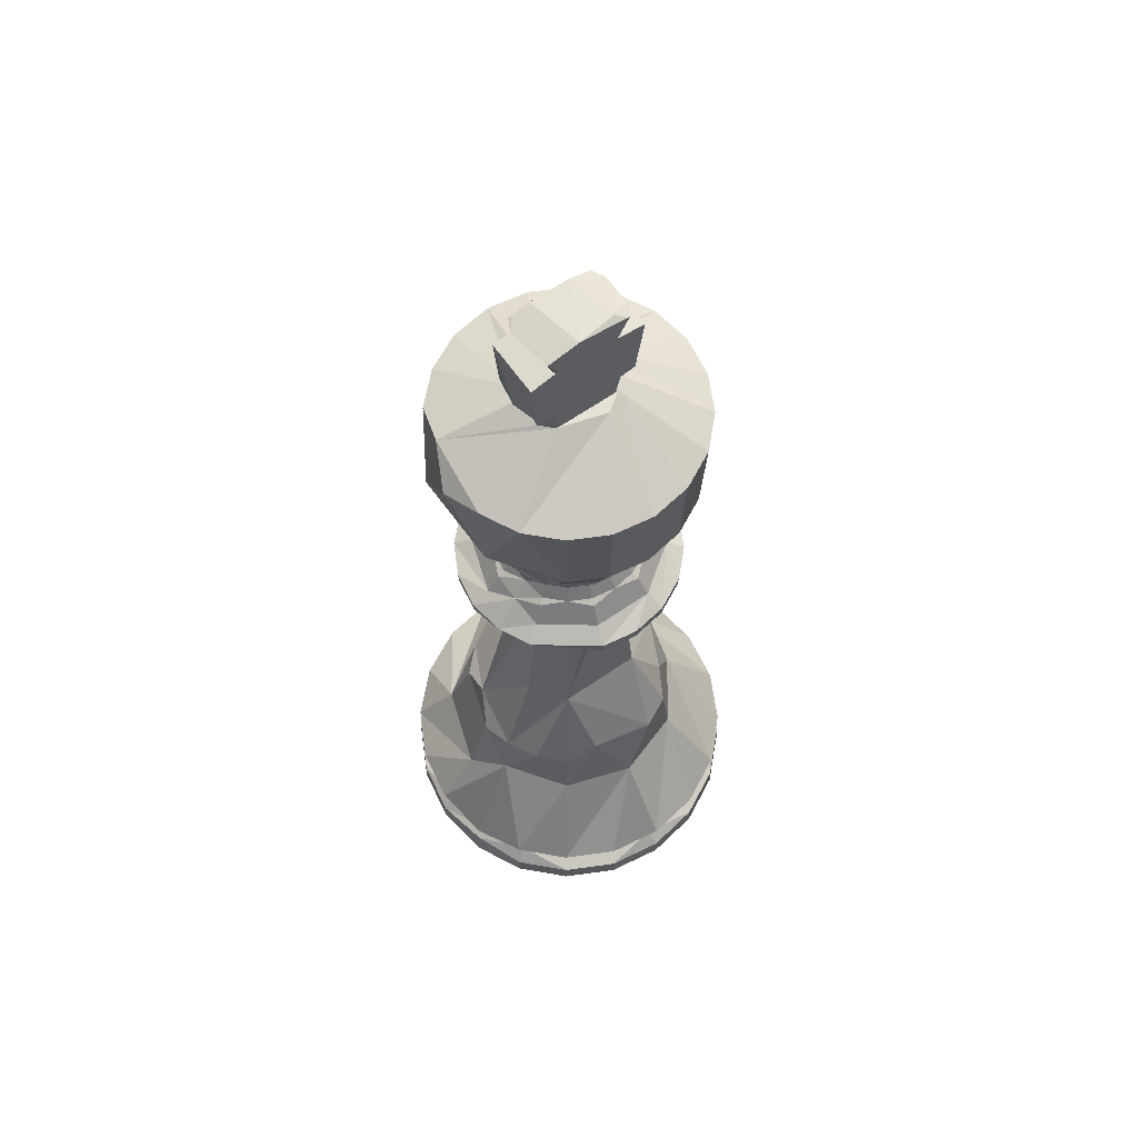
<metadata>
{"format":"obj","ext":"obj","renderer":"f3d","projection":"perspective","resolution":1024,"background":"white","views":[{"elev":64.2,"azim":145.0,"up":"+Y"}]}
</metadata>
<code>
o D01043
v 0.2518 0.9682 0.22
v 0.2617 0.8844 0.2047
v 0.2589 0.8844 0.2223
v 0.2468 0.8815 0.2184
v 0.2438 0.8626 0.2174
v 0.3191 0.8288 0.2419
v 0.3375 0.8073 0.2047
v 0.3317 0.7588 0.246
v 0.2891 0.6379 0.2047
v 0.2849 0.6379 0.2308
v 0.2896 0.6349 0.2047
v 0.2736 0.6016 0.2047
v 0.2702 0.6016 0.226
v 0.2818 0.5879 0.2047
v 0.278 0.5879 0.2286
v 0.2886 0.5838 0.2047
v 0.301 0.5655 0.2047
v 0.3189 0.5547 0.2047
v 0.3133 0.5547 0.24
v 0.3184 0.5427 0.2047
v 0.3128 0.5427 0.2399
v 0.2582 0.5179 0.2221
v 0.2523 0.5107 0.2202
v 0.3011 0.2513 0.2361
v 0.3181 0.2247 0.2047
v 0.3418 0.1585 0.2047
v 0.3818 0.1011 0.2048
v 0.3731 0.1011 0.2595
v 0.3696 0.07199 0.2048
v 0.3615 0.07199 0.2557
v 0.3834 0.05849 0.2048
v 0.3746 0.05849 0.26
v 0.3844 0.0372 0.2048
v 0.3755 0.0372 0.2603
v 0.367 0.025 0.2575
v 0.2378 0.9464 0.2288
v 0.2418 0.8574 0.2317
v 0.3083 0.8203 0.28
v 0.2729 0.6379 0.2543
v 0.2733 0.6349 0.2546
v 0.2604 0.6016 0.2452
v 0.267 0.5879 0.25
v 0.2725 0.5838 0.254
v 0.2826 0.5655 0.2614
v 0.2971 0.5547 0.2719
v 0.2966 0.5427 0.2716
v 0.2964 0.2247 0.2714
v 0.3155 0.1585 0.2853
v 0.3479 0.1011 0.3089
v 0.3381 0.07199 0.3017
v 0.3492 0.05849 0.3098
v 0.35 0.0372 0.3104
v 0.3427 0.025 0.305
v 0.2799 0.8203 0.3083
v 0.2543 0.6379 0.273
v 0.2451 0.6016 0.2605
v 0.25 0.5879 0.2671
v 0.2718 0.5547 0.2972
v 0.2715 0.5427 0.2967
v 0.2378 0.5179 0.2503
v 0.2341 0.5107 0.2452
v 0.2713 0.2247 0.2965
v 0.3087 0.1011 0.3481
v 0.3016 0.07199 0.3382
v 0.3097 0.05849 0.3493
v 0.3102 0.0372 0.3501
v 0.3049 0.025 0.3428
v 0.2189 0.8574 0.2484
v 0.2442 0.8203 0.3265
v 0.2431 0.73 0.323
v 0.2307 0.6379 0.285
v 0.2309 0.6349 0.2855
v 0.2259 0.6016 0.2702
v 0.2285 0.5879 0.278
v 0.2306 0.5838 0.2845
v 0.2344 0.5655 0.2964
v 0.2399 0.5547 0.3134
v 0.2398 0.5427 0.3128
v 0.2392 0.2402 0.3111
v 0.2594 0.1011 0.3732
v 0.2556 0.07199 0.3616
v 0.2598 0.05849 0.3747
v 0.2601 0.0372 0.3756
v 0.2573 0.025 0.367
v 0.2046 0.8203 0.3328
v 0.2046 0.73 0.3291
v 0.2046 0.64 0.2875
v 0.2046 0.6337 0.2873
v 0.2046 0.6335 0.2849
v 0.2046 0.6016 0.2736
v 0.2046 0.5879 0.2818
v 0.2046 0.5547 0.319
v 0.2046 0.5427 0.3184
v 0.2046 0.5179 0.261
v 0.2046 0.5107 0.2548
v 0.2046 0.3268 0.2769
v 0.2046 0.1844 0.3241
v 0.2046 0.1011 0.3818
v 0.2046 0.07199 0.3696
v 0.2046 0.05849 0.3834
v 0.2046 0.0372 0.3844
v 0.2046 0.025 0.3754
v 0.1905 0.8574 0.2484
v 0.165 0.8203 0.3265
v 0.1662 0.73 0.323
v 0.1785 0.6379 0.285
v 0.1784 0.6349 0.2855
v 0.1834 0.6016 0.2702
v 0.1808 0.5879 0.278
v 0.1787 0.5838 0.2845
v 0.1748 0.5655 0.2963
v 0.1693 0.5547 0.3134
v 0.1695 0.5427 0.3128
v 0.1701 0.2402 0.311
v 0.1498 0.1011 0.3732
v 0.1536 0.07199 0.3615
v 0.1494 0.05849 0.3747
v 0.1491 0.0372 0.3755
v 0.1519 0.025 0.367
v 0.1293 0.8203 0.3083
v 0.1315 0.73 0.3053
v 0.156 0.64 0.2716
v 0.1561 0.6337 0.2715
v 0.1575 0.6335 0.2696
v 0.1641 0.6016 0.2604
v 0.1593 0.5879 0.2671
v 0.1375 0.5547 0.2971
v 0.1378 0.5427 0.2967
v 0.1715 0.5179 0.2502
v 0.1752 0.5107 0.2452
v 0.1344 0.1844 0.3013
v 0.1005 0.1011 0.348
v 0.1077 0.07199 0.3381
v 0.09956 0.05849 0.3492
v 0.09899 0.0372 0.35
v 0.1043 0.025 0.3427
v 0.1675 0.8574 0.2317
v 0.101 0.8203 0.2799
v 0.104 0.73 0.2778
v 0.1363 0.6379 0.2543
v 0.1359 0.6349 0.2546
v 0.1489 0.6016 0.2452
v 0.1423 0.5879 0.25
v 0.1368 0.5838 0.254
v 0.1267 0.5655 0.2613
v 0.1122 0.5547 0.2718
v 0.1127 0.5427 0.2715
v 0.1226 0.2513 0.2642
v 0.06128 0.1011 0.3088
v 0.0712 0.07199 0.3016
v 0.06003 0.05849 0.3097
v 0.05926 0.0372 0.3103
v 0.06655 0.025 0.3049
v 0.1575 0.9682 0.22
v 0.1625 0.8815 0.2184
v 0.1655 0.8626 0.2174
v 0.08283 0.8203 0.2442
v 0.08631 0.73 0.2431
v 0.1259 0.64 0.2302
v 0.1261 0.6337 0.2302
v 0.1283 0.6335 0.2295
v 0.1391 0.6016 0.226
v 0.1313 0.5879 0.2285
v 0.09597 0.5547 0.24
v 0.09649 0.5427 0.2398
v 0.1511 0.5179 0.2221
v 0.157 0.5107 0.2201
v 0.1359 0.3268 0.227
v 0.09828 0.2402 0.2392
v 0.09106 0.1844 0.2415
v 0.03614 0.1011 0.2594
v 0.0478 0.07199 0.2556
v 0.03466 0.05849 0.2598
v 0.03375 0.0372 0.2601
v 0.04232 0.025 0.2574
v 0.1447 0.8841 0.2047
v 0.07659 0.8203 0.2046
v 0.08022 0.73 0.2046
v 0.1203 0.6379 0.2047
v 0.1197 0.6349 0.2047
v 0.1358 0.6016 0.2047
v 0.1276 0.5879 0.2047
v 0.1208 0.5838 0.2047
v 0.1083 0.5655 0.2047
v 0.0904 0.5547 0.2046
v 0.09095 0.5427 0.2046
v 0.09282 0.2402 0.2046
v 0.02749 0.1011 0.2046
v 0.03975 0.07199 0.2046
v 0.02593 0.05849 0.2046
v 0.025 0.0372 0.2046
v 0.03398 0.025 0.2046
v 0.1575 0.9682 0.1893
v 0.1476 0.8841 0.1861
v 0.1626 0.8815 0.191
v 0.1655 0.8626 0.192
v 0.08286 0.8203 0.1651
v 0.08634 0.73 0.1662
v 0.126 0.64 0.1791
v 0.1262 0.6337 0.1791
v 0.1284 0.6335 0.1799
v 0.1391 0.6016 0.1834
v 0.1313 0.5879 0.1808
v 0.096 0.5547 0.1693
v 0.09652 0.5427 0.1695
v 0.1511 0.5179 0.1873
v 0.1571 0.5107 0.1892
v 0.09109 0.1844 0.1677
v 0.03619 0.1011 0.1499
v 0.04784 0.07199 0.1537
v 0.03471 0.05849 0.1494
v 0.0338 0.0372 0.1491
v 0.04236 0.025 0.1519
v 0.1751 0.9734 0.1832
v 0.1673 0.9698 0.1775
v 0.1716 0.9464 0.1806
v 0.1011 0.8203 0.1294
v 0.104 0.73 0.1315
v 0.1364 0.6379 0.155
v 0.136 0.6349 0.1547
v 0.1489 0.6016 0.1642
v 0.1423 0.5879 0.1593
v 0.1368 0.5838 0.1553
v 0.1267 0.5655 0.148
v 0.1122 0.5547 0.1375
v 0.1127 0.5427 0.1378
v 0.1227 0.2513 0.145
v 0.06137 0.1011 0.1005
v 0.07128 0.07225 0.1077
v 0.06012 0.05849 0.09956
v 0.05934 0.0372 0.09901
v 0.06663 0.025 0.1043
v 0.1294 0.8203 0.101
v 0.1316 0.73 0.104
v 0.156 0.64 0.1377
v 0.1562 0.6337 0.1379
v 0.1575 0.6335 0.1398
v 0.1642 0.6016 0.1489
v 0.1594 0.5879 0.1423
v 0.1375 0.5547 0.1122
v 0.1379 0.5427 0.1127
v 0.1716 0.5179 0.1591
v 0.1752 0.5107 0.1642
v 0.1622 0.3268 0.1462
v 0.139 0.2402 0.1142
v 0.1345 0.1844 0.108
v 0.1006 0.1011 0.06131
v 0.1078 0.07225 0.07123
v 0.09968 0.05849 0.06003
v 0.09911 0.0372 0.05928
v 0.1044 0.025 0.06658
v 0.1651 0.8203 0.08286
v 0.1663 0.73 0.08634
v 0.1786 0.6379 0.1244
v 0.1784 0.6349 0.1239
v 0.1834 0.6016 0.1392
v 0.1809 0.5879 0.1313
v 0.1788 0.5838 0.1249
v 0.1749 0.5655 0.113
v 0.1694 0.5547 0.09599
v 0.1696 0.5427 0.09652
v 0.1702 0.2402 0.09831
v 0.15 0.1011 0.03617
v 0.1538 0.07225 0.04783
v 0.1495 0.05849 0.03466
v 0.1492 0.0372 0.03378
v 0.152 0.025 0.04235
v 0.2047 0.8203 0.07659
v 0.2047 0.73 0.08025
v 0.2047 0.64 0.1219
v 0.2047 0.6337 0.1221
v 0.2047 0.6335 0.1244
v 0.2047 0.6016 0.1358
v 0.2047 0.5879 0.1276
v 0.2047 0.5547 0.0904
v 0.2047 0.5427 0.09097
v 0.2047 0.5179 0.1484
v 0.2047 0.5107 0.1546
v 0.2047 0.1844 0.08526
v 0.2047 0.1011 0.02752
v 0.2047 0.07225 0.03977
v 0.2047 0.05849 0.02596
v 0.2047 0.0372 0.025
v 0.2047 0.025 0.03401
v 0.2443 0.8203 0.08289
v 0.2432 0.73 0.08637
v 0.2308 0.6379 0.1244
v 0.2309 0.6349 0.1239
v 0.226 0.6016 0.1392
v 0.2285 0.5879 0.1314
v 0.2306 0.5838 0.1249
v 0.2345 0.5655 0.1131
v 0.24 0.5547 0.09602
v 0.2398 0.5427 0.09654
v 0.236 0.2513 0.1083
v 0.2595 0.1011 0.03621
v 0.2557 0.07225 0.04787
v 0.26 0.05849 0.03471
v 0.2603 0.0372 0.03382
v 0.2575 0.025 0.04239
v 0.28 0.8203 0.1011
v 0.2778 0.73 0.1041
v 0.2533 0.64 0.1377
v 0.2532 0.6337 0.1379
v 0.2519 0.6335 0.1398
v 0.2452 0.6016 0.149
v 0.25 0.5879 0.1423
v 0.2378 0.5179 0.1591
v 0.2341 0.5107 0.1642
v 0.2472 0.3268 0.1462
v 0.2704 0.2402 0.1142
v 0.2749 0.1844 0.1081
v 0.3089 0.1011 0.06139
v 0.3017 0.07225 0.07131
v 0.3098 0.05849 0.06012
v 0.3103 0.0372 0.05937
v 0.305 0.025 0.06666
v 0.3083 0.8203 0.1294
v 0.273 0.6379 0.1551
v 0.2734 0.6349 0.1548
v 0.2604 0.6016 0.1642
v 0.2671 0.5879 0.1594
v 0.2726 0.5838 0.1554
v 0.2827 0.5655 0.1481
v 0.2972 0.5547 0.1376
v 0.2952 0.2402 0.139
v 0.348 0.1011 0.1006
v 0.3381 0.07225 0.1078
v 0.3493 0.05849 0.09968
v 0.3501 0.0372 0.09913
v 0.3428 0.025 0.1044
v 0.2378 0.9464 0.1806
v 0.2468 0.8815 0.191
v 0.2484 0.8574 0.1905
v 0.3265 0.8203 0.1652
v 0.323 0.73 0.1663
v 0.2834 0.64 0.1791
v 0.2832 0.6337 0.1792
v 0.281 0.6335 0.1799
v 0.2722 0.5937 0.1828
v 0.2869 0.5773 0.178
v 0.3134 0.5547 0.1694
v 0.2582 0.5179 0.1873
v 0.2523 0.5107 0.1892
v 0.2734 0.3268 0.1824
v 0.3111 0.2402 0.1702
v 0.3183 0.1844 0.1678
v 0.3706 0.0842 0.1509
v 0.3596 0.07173 0.1544
v 0.3719 0.06291 0.1504
v 0.3756 0.0372 0.1492
v 0.3717 0.02682 0.1505
v 0.164 0.9682 0.1767
v 0.1662 0.9693 0.1767
v 0.1476 0.9431 0.1767
v 0.1557 0.8844 0.1767
v 0.168 0.9698 0.1767
v 0.1755 0.9464 0.1767
v 0.1708 0.8815 0.1767
v 0.1752 0.8626 0.1767
v 0.1724 0.8602 0.1767
v 0.1913 0.8602 0.1636
v 0.2138 0.975 0.1767
v 0.2339 0.9464 0.1767
v 0.2386 0.8815 0.1767
v 0.237 0.8602 0.1767
v 0.2454 0.9682 0.1767
v 0.2617 0.9431 0.1768
v 0.2536 0.8844 0.1767
v 0.2456 0.9682 0.2323
v 0.2426 0.9695 0.2323
v 0.2619 0.9431 0.2323
v 0.2571 0.8841 0.2323
v 0.2467 0.8841 0.2323
v 0.2247 0.974 0.2322
v 0.2417 0.9698 0.2323
v 0.2343 0.9464 0.2323
v 0.239 0.8815 0.2323
v 0.2346 0.8626 0.2323
v 0.218 0.8602 0.2457
v 0.1913 0.8602 0.2457
v 0.1846 0.974 0.2322
v 0.175 0.9464 0.2322
v 0.1704 0.8815 0.2322
v 0.1746 0.8683 0.2322
v 0.1747 0.8626 0.2322
v 0.1637 0.9682 0.2322
v 0.1474 0.9431 0.2322
v 0.1555 0.8844 0.2322
f 3 2 372
f 4 333 2
f 5 334 333
f 4 5 333
f 6 8 7
f 10 9 8
f 10 11 9
f 11 13 12
f 15 14 12
f 13 15 12
f 15 16 14
f 15 17 16
f 19 18 17
f 21 20 18
f 19 21 18
f 28 27 26
f 30 29 27
f 28 30 27
f 32 31 29
f 34 33 31
f 32 34 31
f 35 352 33
f 34 35 33
f 378 4 2
f 378 5 4
f 37 6 5
f 37 38 6
f 38 8 6
f 8 39 10
f 39 40 10
f 40 11 10
f 40 41 11
f 41 13 11
f 42 15 13
f 41 42 13
f 42 43 15
f 44 17 15
f 43 44 15
f 45 19 17
f 44 45 17
f 46 21 19
f 45 46 19
f 62 47 24
f 47 25 24
f 47 48 25
f 48 26 25
f 49 28 26
f 48 49 26
f 50 30 28
f 49 50 28
f 64 29 30
f 50 64 30
f 51 32 29
f 64 51 29
f 52 34 32
f 51 52 32
f 53 35 34
f 52 53 34
f 53 352 35
f 37 54 38
f 70 8 38
f 54 70 38
f 70 55 8
f 55 39 8
f 55 40 39
f 40 56 41
f 57 42 41
f 56 57 41
f 57 43 42
f 57 44 43
f 58 45 44
f 59 46 45
f 58 59 45
f 60 20 21
f 46 60 21
f 60 22 20
f 61 23 22
f 60 61 22
f 96 24 23
f 61 96 23
f 96 62 24
f 62 48 47
f 63 49 48
f 64 50 49
f 63 64 49
f 65 51 64
f 66 52 51
f 65 66 51
f 67 53 52
f 66 67 52
f 69 54 37
f 69 70 54
f 70 71 55
f 71 72 55
f 72 40 55
f 72 73 40
f 73 56 40
f 74 57 56
f 73 74 56
f 74 75 57
f 76 44 57
f 75 76 57
f 77 58 44
f 76 77 44
f 78 59 58
f 77 78 58
f 96 79 62
f 80 63 48
f 81 64 63
f 80 81 63
f 82 65 64
f 83 66 65
f 82 83 65
f 84 67 66
f 83 84 66
f 84 53 67
f 85 69 37
f 68 85 37
f 86 70 69
f 85 86 69
f 87 71 70
f 88 72 71
f 87 88 71
f 88 89 72
f 72 90 73
f 91 74 73
f 90 91 73
f 91 75 74
f 91 76 75
f 92 77 76
f 93 78 77
f 92 93 77
f 94 46 59
f 78 94 59
f 94 60 46
f 95 61 60
f 94 95 60
f 95 96 61
f 97 62 79
f 97 48 62
f 98 80 48
f 97 98 48
f 99 81 80
f 98 99 80
f 116 64 81
f 99 116 81
f 100 82 64
f 116 100 64
f 101 83 82
f 100 101 82
f 102 84 83
f 101 102 83
f 102 53 84
f 104 85 68
f 105 86 85
f 104 105 85
f 86 87 70
f 86 106 87
f 107 88 87
f 106 107 87
f 107 89 88
f 108 72 89
f 107 108 89
f 108 90 72
f 109 91 90
f 108 109 90
f 109 110 91
f 111 76 91
f 110 111 91
f 112 92 76
f 111 112 76
f 113 93 92
f 112 113 92
f 114 79 96
f 114 97 79
f 115 98 97
f 116 99 98
f 115 116 98
f 117 100 116
f 118 101 100
f 117 118 100
f 119 102 101
f 118 119 101
f 119 53 102
f 120 104 68
f 103 120 68
f 121 105 104
f 120 121 104
f 105 122 86
f 122 106 86
f 123 107 106
f 122 123 106
f 123 124 107
f 107 125 108
f 126 109 108
f 125 126 108
f 126 110 109
f 126 111 110
f 127 112 111
f 128 113 112
f 127 128 112
f 129 78 93
f 113 129 93
f 129 94 78
f 130 95 94
f 129 130 94
f 168 96 95
f 130 168 95
f 168 114 96
f 131 97 114
f 132 115 97
f 131 132 97
f 133 116 115
f 132 133 115
f 134 117 116
f 135 118 117
f 134 135 117
f 136 119 118
f 135 136 118
f 136 53 119
f 138 120 103
f 139 121 120
f 138 139 120
f 121 122 105
f 121 140 122
f 141 123 122
f 140 141 122
f 141 124 123
f 142 107 124
f 141 142 124
f 142 125 107
f 143 126 125
f 142 143 125
f 143 144 126
f 145 111 126
f 144 145 126
f 146 127 111
f 145 146 111
f 147 128 127
f 146 147 127
f 148 114 168
f 148 131 114
f 149 132 131
f 150 133 132
f 149 150 132
f 172 116 133
f 150 172 133
f 151 134 116
f 172 151 116
f 152 135 134
f 151 152 134
f 153 136 135
f 152 153 135
f 153 53 136
f 157 103 137
f 156 157 137
f 157 138 103
f 158 139 138
f 157 158 138
f 139 159 121
f 159 140 121
f 160 141 140
f 159 160 140
f 160 161 141
f 141 162 142
f 163 143 142
f 162 163 142
f 163 144 143
f 163 145 144
f 164 146 145
f 165 147 146
f 164 165 146
f 166 113 128
f 147 166 128
f 166 129 113
f 167 130 129
f 166 167 129
f 167 168 130
f 169 148 168
f 170 131 148
f 169 170 148
f 171 149 131
f 170 171 131
f 172 150 149
f 171 172 149
f 173 151 172
f 174 152 151
f 173 174 151
f 175 153 152
f 174 175 152
f 175 53 153
f 216 383 154
f 216 388 383
f 156 177 157
f 178 158 157
f 177 178 157
f 158 159 139
f 158 179 159
f 180 160 159
f 179 180 159
f 180 161 160
f 181 141 161
f 180 181 161
f 181 162 141
f 182 163 162
f 181 182 162
f 182 183 163
f 184 145 163
f 183 184 163
f 185 164 145
f 184 185 145
f 186 165 164
f 185 186 164
f 187 169 168
f 187 170 169
f 188 171 170
f 189 172 171
f 188 189 171
f 190 173 172
f 191 174 173
f 190 191 173
f 192 175 174
f 191 192 174
f 192 53 175
f 193 154 382
f 193 216 154
f 355 388 216
f 194 176 388
f 355 194 388
f 195 155 176
f 196 156 155
f 195 196 155
f 197 177 156
f 198 178 177
f 197 198 177
f 178 199 158
f 199 179 158
f 200 180 179
f 199 200 179
f 200 201 180
f 180 202 181
f 203 182 181
f 202 203 181
f 203 183 182
f 203 184 183
f 204 185 184
f 205 186 185
f 204 205 185
f 206 147 165
f 186 206 165
f 206 166 147
f 207 167 166
f 206 207 166
f 244 168 167
f 207 244 167
f 244 187 168
f 208 170 187
f 209 188 170
f 208 209 170
f 210 189 188
f 209 210 188
f 229 172 189
f 210 229 189
f 211 190 172
f 229 211 172
f 212 191 190
f 211 212 190
f 213 192 191
f 212 213 191
f 213 53 192
f 214 193 382
f 214 215 193
f 359 195 176
f 359 196 195
f 217 197 156
f 196 217 156
f 218 198 197
f 217 218 197
f 198 199 178
f 198 219 199
f 220 200 199
f 219 220 199
f 220 201 200
f 221 180 201
f 220 221 201
f 221 202 180
f 222 203 202
f 221 222 202
f 222 223 203
f 224 184 203
f 223 224 203
f 225 204 184
f 224 225 184
f 226 205 204
f 225 226 204
f 227 187 244
f 227 208 187
f 228 209 208
f 229 210 209
f 228 229 209
f 230 211 229
f 231 212 211
f 230 231 211
f 232 213 212
f 231 232 212
f 232 53 213
f 233 196 361
f 233 217 196
f 234 218 217
f 233 234 217
f 218 235 198
f 235 219 198
f 236 220 219
f 235 236 219
f 236 237 220
f 220 238 221
f 239 222 221
f 238 239 221
f 239 223 222
f 239 224 223
f 240 225 224
f 241 226 225
f 240 241 225
f 242 186 205
f 226 242 205
f 242 206 186
f 243 207 206
f 242 243 206
f 243 244 207
f 245 227 244
f 246 208 227
f 245 246 227
f 247 228 208
f 246 247 208
f 248 229 228
f 247 248 228
f 249 230 229
f 250 231 230
f 249 250 230
f 251 232 231
f 250 251 231
f 251 53 232
f 361 252 233
f 253 234 233
f 252 253 233
f 234 235 218
f 234 254 235
f 255 236 235
f 254 255 235
f 255 237 236
f 256 220 237
f 255 256 237
f 256 238 220
f 257 239 238
f 256 257 238
f 257 258 239
f 259 224 239
f 258 259 239
f 260 240 224
f 259 260 224
f 261 241 240
f 260 261 240
f 262 245 244
f 262 246 245
f 263 247 246
f 264 248 247
f 263 264 247
f 281 229 248
f 264 281 248
f 265 249 229
f 281 265 229
f 266 250 249
f 265 266 249
f 267 251 250
f 266 267 250
f 267 53 251
f 268 252 361
f 362 268 361
f 269 253 252
f 268 269 252
f 253 270 234
f 270 254 234
f 271 255 254
f 270 271 254
f 271 272 255
f 255 273 256
f 274 257 256
f 273 274 256
f 274 258 257
f 274 259 258
f 275 260 259
f 276 261 260
f 275 276 260
f 277 226 241
f 261 277 241
f 277 242 226
f 278 243 242
f 277 278 242
f 310 244 243
f 278 310 243
f 310 262 244
f 279 246 262
f 280 263 246
f 279 280 246
f 281 264 263
f 280 281 263
f 282 265 281
f 283 266 265
f 282 283 265
f 284 267 266
f 283 284 266
f 284 53 267
f 285 268 362
f 286 269 268
f 285 286 268
f 269 270 253
f 269 287 270
f 288 271 270
f 287 288 270
f 288 272 271
f 289 255 272
f 288 289 272
f 289 273 255
f 290 274 273
f 289 290 273
f 290 291 274
f 292 259 274
f 291 292 274
f 293 275 259
f 292 293 259
f 294 276 275
f 293 294 275
f 295 262 310
f 295 279 262
f 296 280 279
f 297 281 280
f 296 297 280
f 298 282 281
f 299 283 282
f 298 299 282
f 300 284 283
f 299 300 283
f 300 53 284
f 301 285 362
f 302 286 285
f 301 302 285
f 286 303 269
f 303 287 269
f 304 288 287
f 303 304 287
f 304 305 288
f 288 306 289
f 307 290 289
f 306 307 289
f 307 291 290
f 307 292 291
f 325 293 292
f 325 294 293
f 308 261 276
f 294 308 276
f 308 277 261
f 309 278 277
f 308 309 277
f 309 310 278
f 311 295 310
f 312 279 295
f 311 312 295
f 313 296 279
f 312 313 279
f 314 297 296
f 313 314 296
f 328 281 297
f 314 328 297
f 315 298 281
f 328 315 281
f 316 299 298
f 315 316 298
f 317 300 299
f 316 317 299
f 317 53 300
f 318 301 362
f 318 302 301
f 302 303 286
f 302 319 303
f 320 304 303
f 319 320 303
f 320 305 304
f 321 288 305
f 320 321 305
f 321 306 288
f 322 307 306
f 321 322 306
f 322 323 307
f 324 292 307
f 323 324 307
f 324 325 292
f 326 311 310
f 326 312 311
f 327 313 312
f 328 314 313
f 327 328 313
f 329 315 328
f 330 316 315
f 329 330 315
f 331 317 316
f 330 331 316
f 331 53 317
f 366 318 362
f 366 335 318
f 335 336 318
f 336 302 318
f 336 337 302
f 337 319 302
f 338 320 319
f 337 338 319
f 338 339 320
f 339 321 320
f 339 340 321
f 340 322 321
f 341 323 322
f 340 341 322
f 341 324 323
f 342 325 324
f 341 342 324
f 342 343 325
f 343 294 325
f 343 308 294
f 343 344 308
f 344 309 308
f 344 310 309
f 344 345 310
f 346 326 310
f 345 346 310
f 346 347 326
f 347 312 326
f 347 327 312
f 347 348 327
f 348 328 327
f 348 349 328
f 350 329 328
f 349 350 328
f 351 330 329
f 350 351 329
f 352 331 330
f 351 352 330
f 352 53 331
f 1 367 363
f 36 332 367
f 1 36 367
f 372 368 332
f 36 372 332
f 372 2 368
f 6 366 334
f 5 6 334
f 6 335 366
f 6 7 335
f 7 336 335
f 7 8 336
f 8 337 336
f 8 9 337
f 11 338 337
f 9 11 337
f 11 339 338
f 11 12 339
f 12 340 339
f 12 14 340
f 16 341 340
f 14 16 340
f 16 17 341
f 18 342 341
f 17 18 341
f 18 20 342
f 20 343 342
f 20 22 343
f 22 344 343
f 22 23 344
f 23 24 344
f 24 345 344
f 24 346 345
f 24 25 346
f 25 347 346
f 25 26 347
f 26 27 347
f 27 348 347
f 27 29 348
f 29 349 348
f 31 350 349
f 29 31 349
f 33 351 350
f 31 33 350
f 33 352 351
f 353 193 215
f 193 353 216
f 215 354 353
f 356 194 355
f 194 356 176
f 176 356 359
f 382 363 214
f 214 354 215
f 354 214 363
f 357 354 215
f 358 216 353
f 359 360 196
f 361 196 360
f 364 332 368
f 365 333 334
f 366 365 334
f 332 364 367
f 369 368 2
f 369 2 333
f 355 216 358
f 333 365 369
f 362 361 366
f 363 353 354
f 353 363 364
f 356 355 365
f 365 359 356
f 360 359 366
f 366 359 365
f 366 361 360
f 363 367 364
f 368 353 364
f 353 368 358
f 355 368 369
f 368 355 358
f 365 355 369
f 1 370 36
f 1 371 370
f 372 373 3
f 3 374 2
f 374 3 373
f 2 374 378
f 363 375 1
f 371 1 375
f 376 371 1
f 377 36 370
f 378 379 5
f 37 5 379
f 37 380 68
f 375 363 382
f 381 68 380
f 68 381 103
f 386 103 381
f 103 386 137
f 155 385 384
f 385 155 156
f 386 156 137
f 386 385 156
f 154 387 382
f 387 154 383
f 389 388 176
f 389 176 155
f 389 155 384
f 377 372 36
f 380 37 381
f 371 375 382
f 381 37 386
f 382 370 371
f 370 382 383
f 374 373 384
f 374 384 385
f 374 385 378
f 379 378 386
f 386 378 385
f 386 37 379
f 383 382 387
f 377 370 389
f 372 389 373
f 389 383 388
f 383 389 370
f 384 373 389
f 389 372 377

</code>
